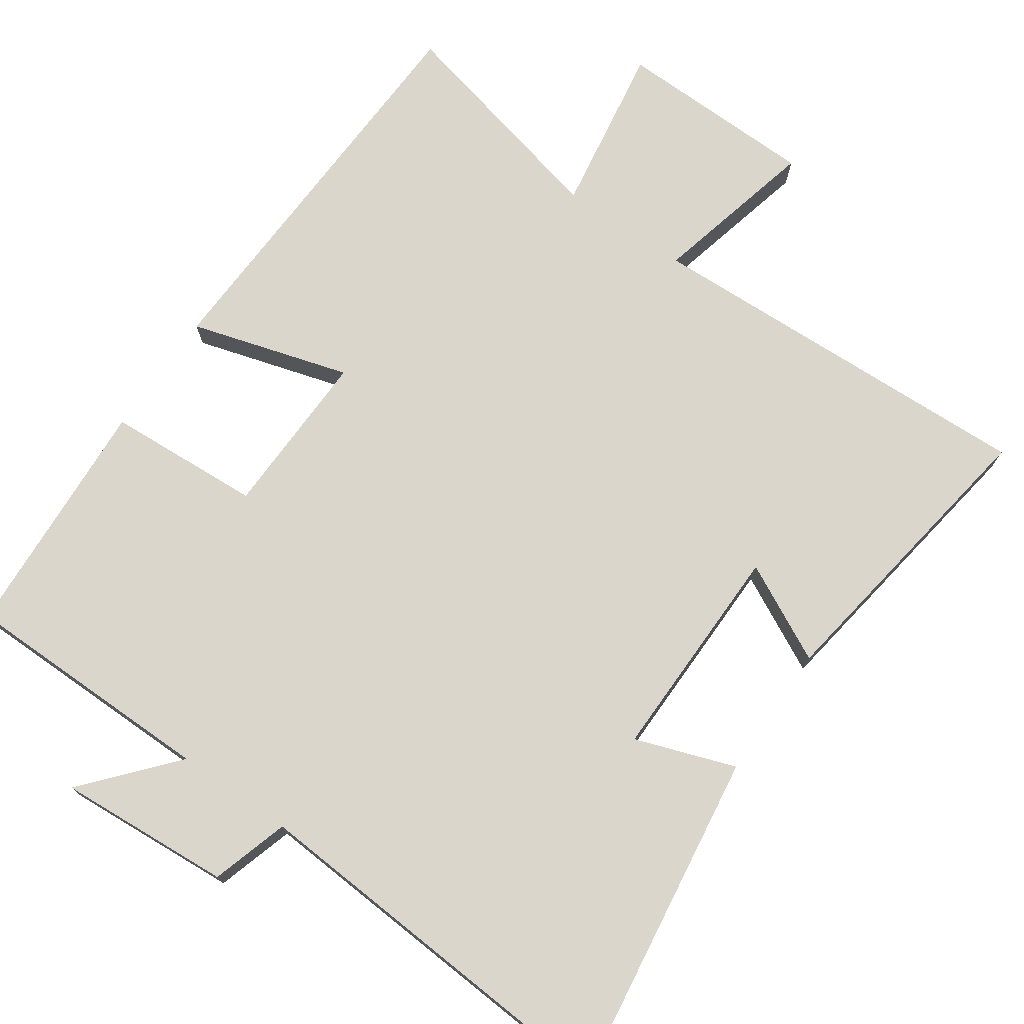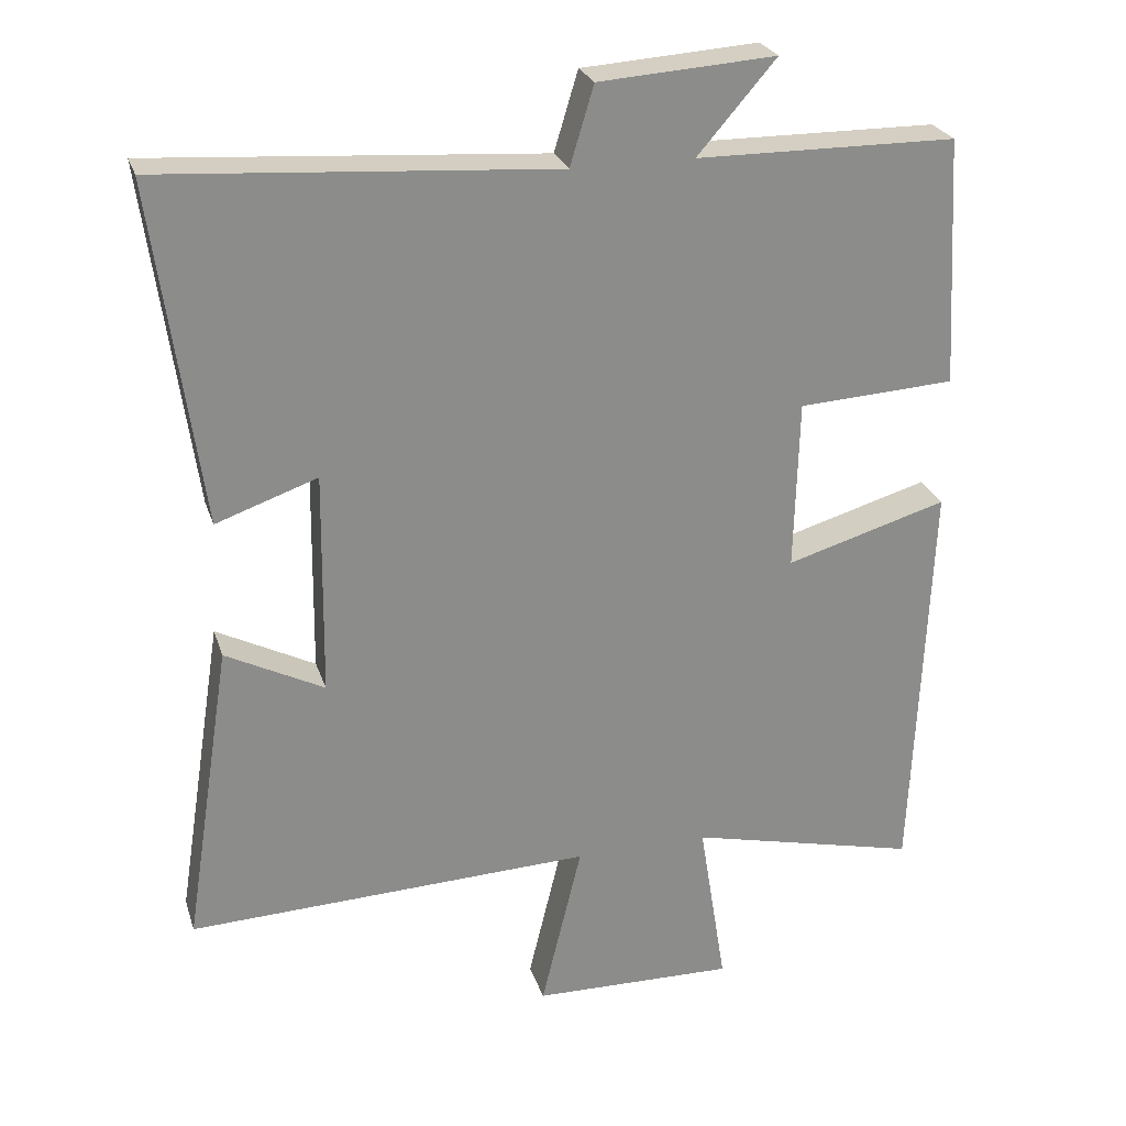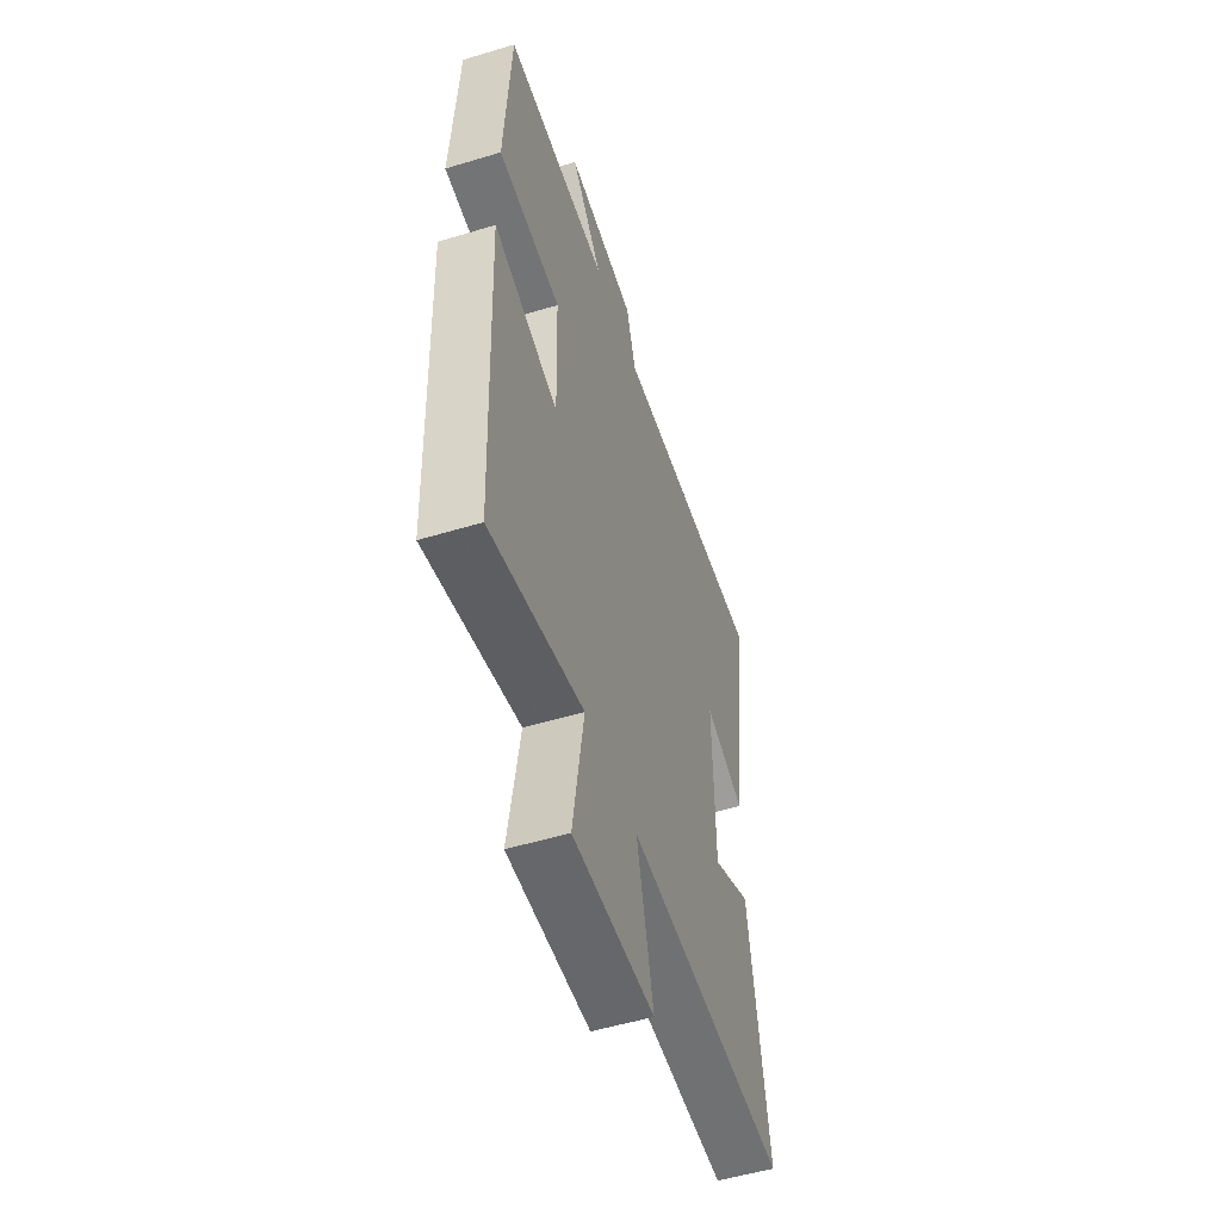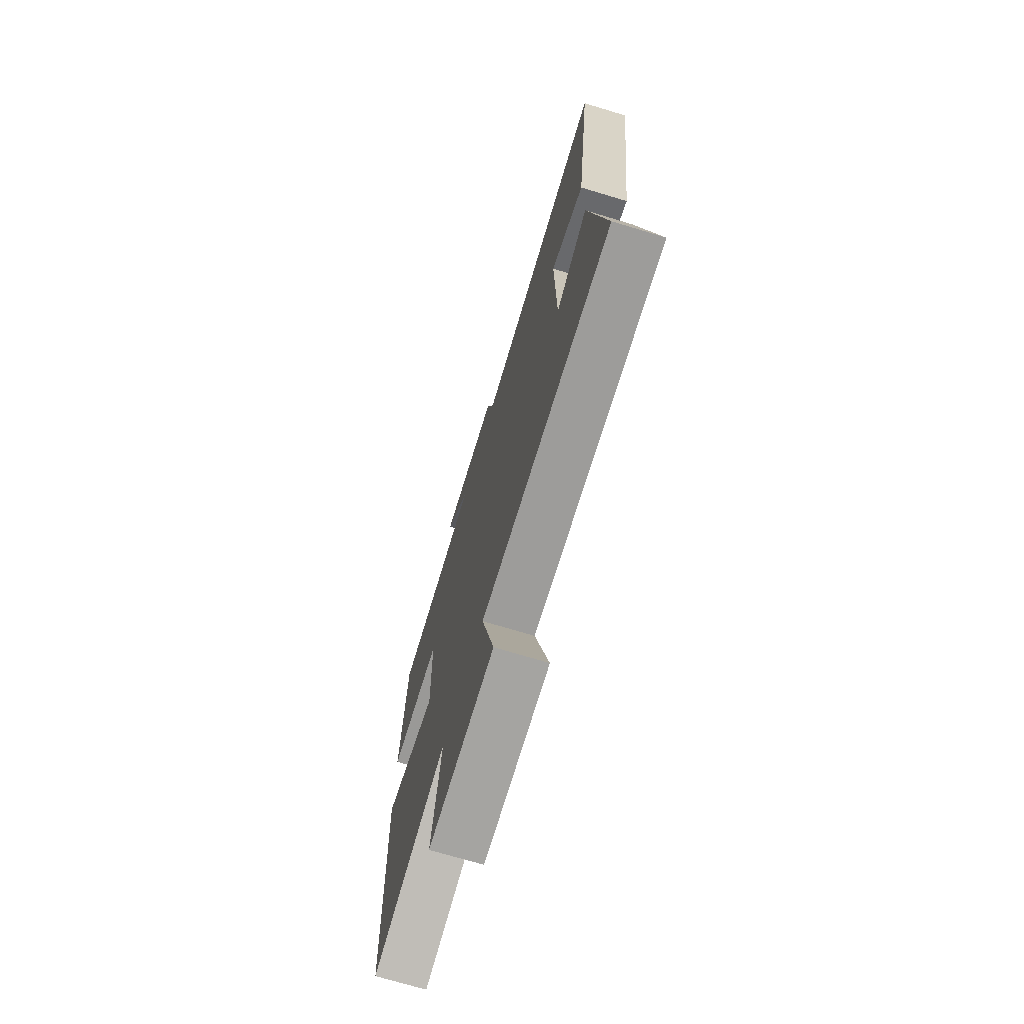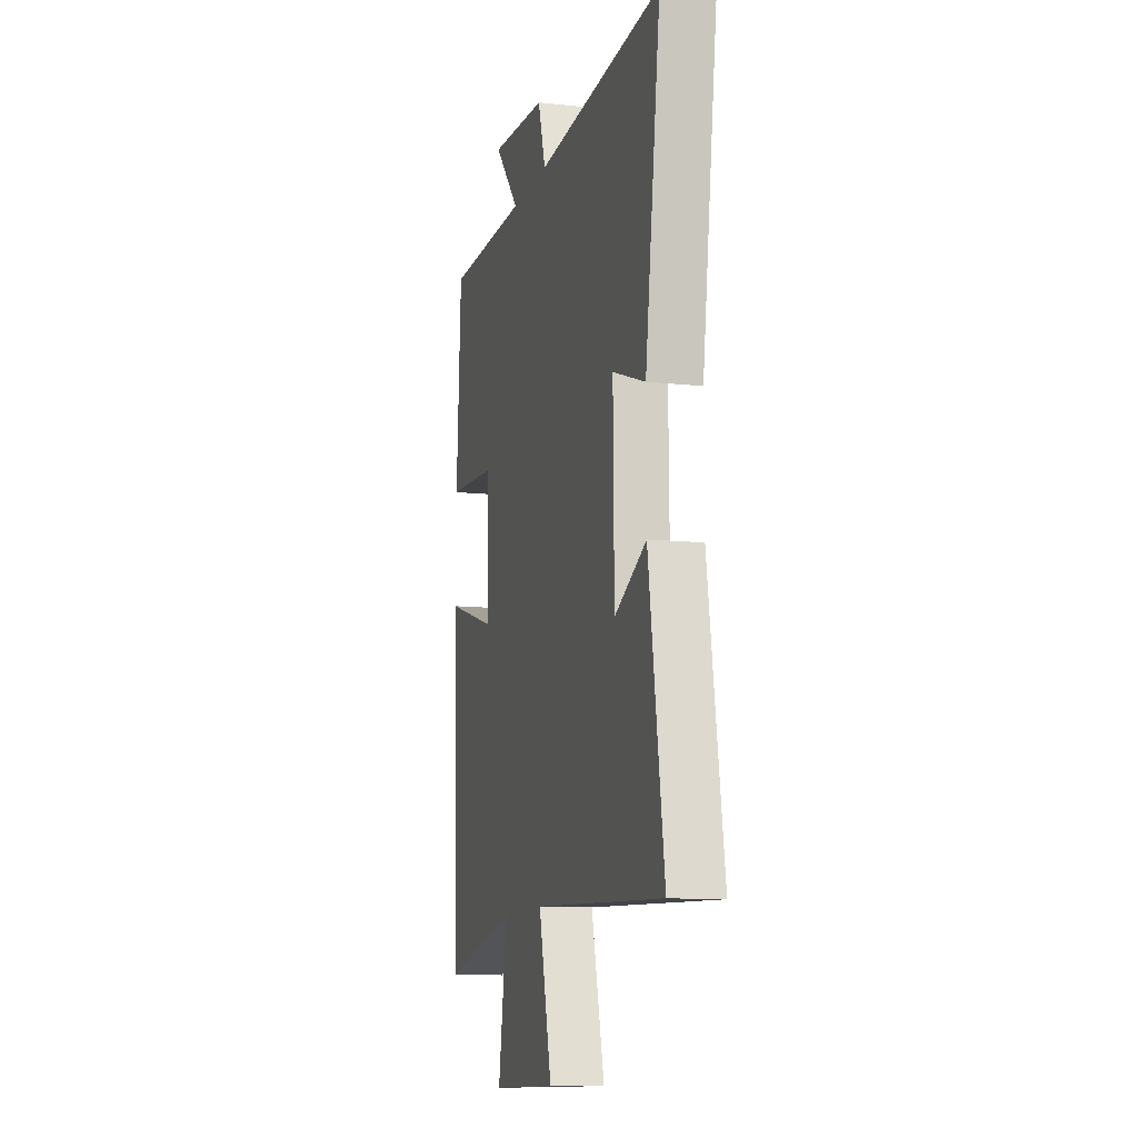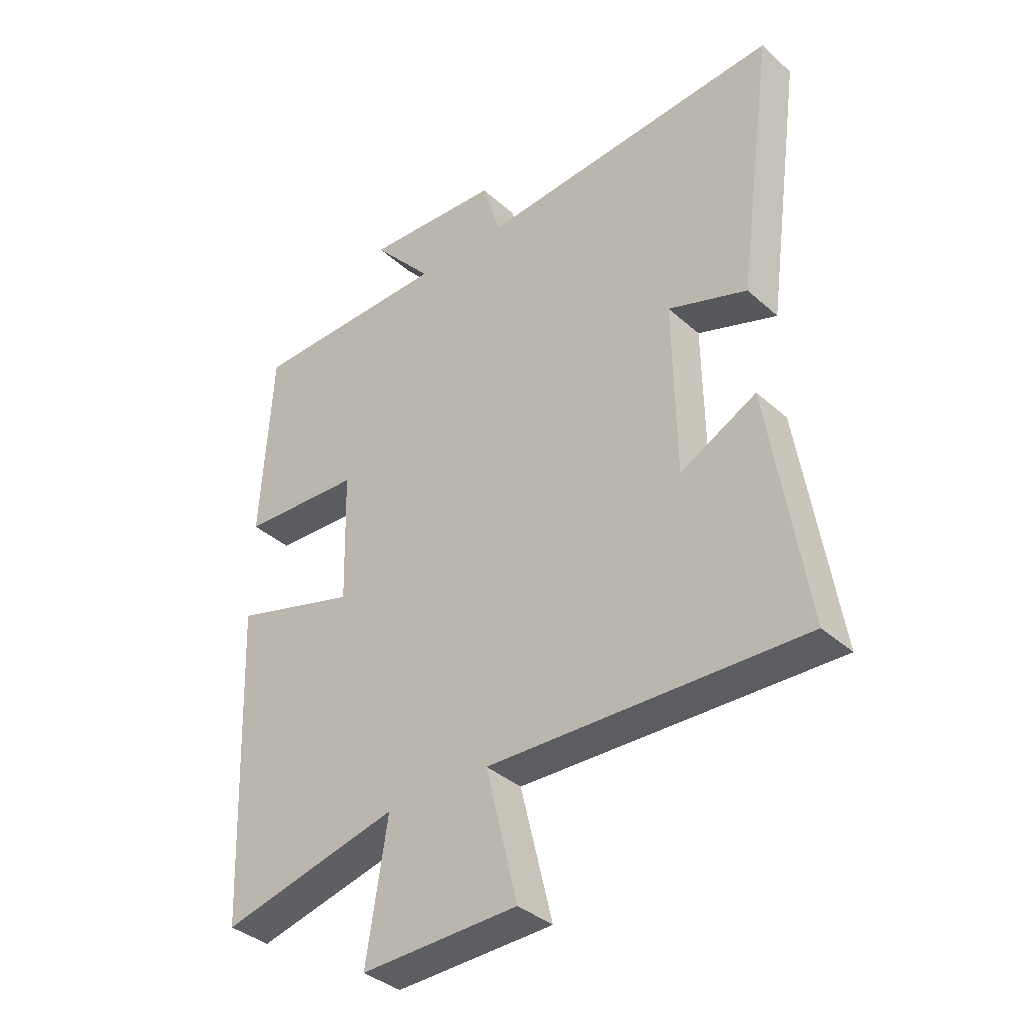
<metadata>
{"format":"obj","ext":"obj","renderer":"f3d","projection":"perspective","resolution":1024,"background":"white","views":[{"elev":74.1,"azim":34.7,"up":"+Y"},{"elev":25.7,"azim":163.9,"up":"+Z"},{"elev":-53.2,"azim":-72.1,"up":"+Z"},{"elev":-72.1,"azim":73.2,"up":"+Z"},{"elev":-10.8,"azim":74.8,"up":"+Z"},{"elev":-37.2,"azim":41.4,"up":"+Z"}]}
</metadata>
<code>
v -0.481 0.07 0.497
v -0.13 0.07 0.5
v -0.236 0.07 0.622
v 0.002 0.07 0.606
v 0.034 0.07 0.5
v 0.564 0.07 0.537
v 0.5 0.07 0.077
v 0.363 0.07 0.125
v 0.367 0.07 -0.177
v 0.5 0.07 -0.109
v 0.564 0.07 -0.52
v 0.017 0.07 -0.5
v 0.072 0.07 -0.727
v -0.202 0.07 -0.733
v -0.165 0.07 -0.5
v -0.477 0.07 -0.574
v -0.5 0.07 -0.017
v -0.282 0.07 -0.081
v -0.288 0.07 0.149
v -0.5 0.07 0.161
v -0.481 0 0.497
v -0.13 0 0.5
v -0.236 0 0.622
v 0.002 0 0.606
v 0.034 0 0.5
v 0.564 0 0.537
v 0.5 0 0.077
v 0.363 0 0.125
v 0.367 0 -0.177
v 0.5 0 -0.109
v 0.564 0 -0.52
v 0.017 0 -0.5
v 0.072 0 -0.727
v -0.202 0 -0.733
v -0.165 0 -0.5
v -0.477 0 -0.574
v -0.5 0 -0.017
v -0.282 0 -0.081
v -0.288 0 0.149
v -0.5 0 0.161
f 19 20 1 2
f 18 19 2
f 15 16 17 18
f 15 18 2
f 12 13 14 15
f 12 15 2
f 9 10 11 12
f 8 9 12 2
f 5 6 7 8
f 5 8 2 3
f 3 4 5
f 22 21 40 39
f 22 39 38
f 38 37 36 35
f 22 38 35
f 35 34 33 32
f 22 35 32
f 32 31 30 29
f 22 32 29 28
f 28 27 26 25
f 23 22 28 25
f 25 24 23
f 1 21 22 2
f 2 22 23 3
f 3 23 24 4
f 4 24 25 5
f 5 25 26 6
f 6 26 27 7
f 7 27 28 8
f 8 28 29 9
f 9 29 30 10
f 10 30 31 11
f 11 31 32 12
f 12 32 33 13
f 13 33 34 14
f 14 34 35 15
f 15 35 36 16
f 16 36 37 17
f 17 37 38 18
f 18 38 39 19
f 19 39 40 20
f 20 40 21 1

</code>
